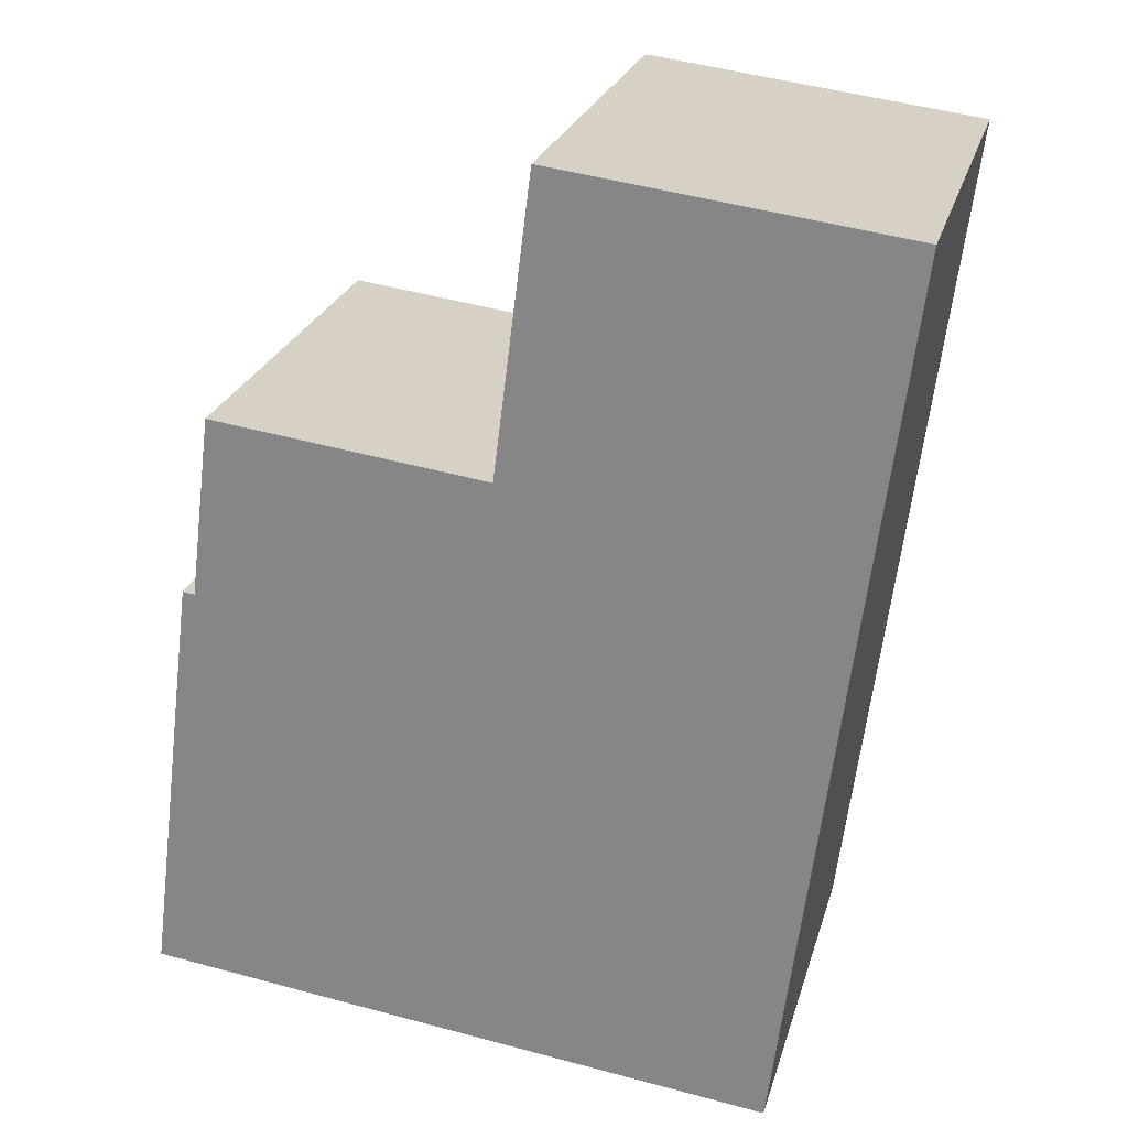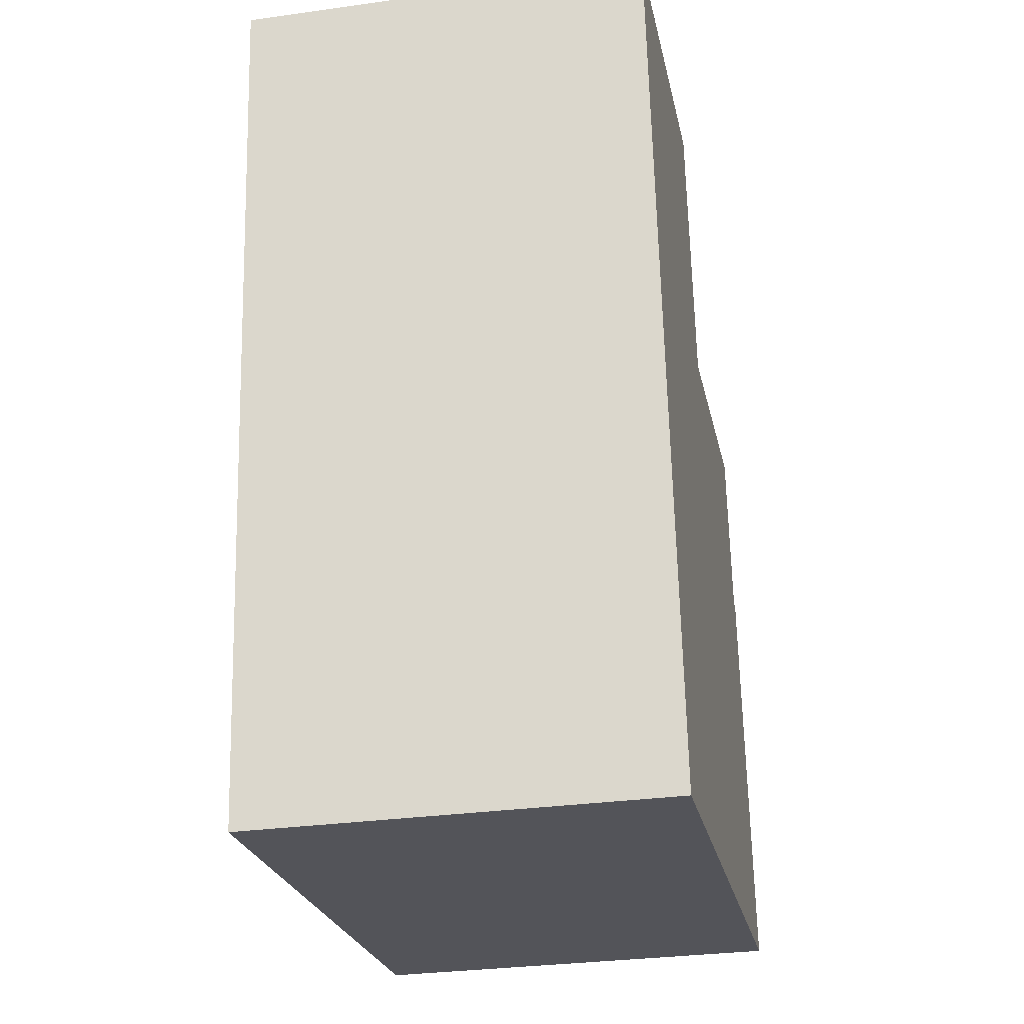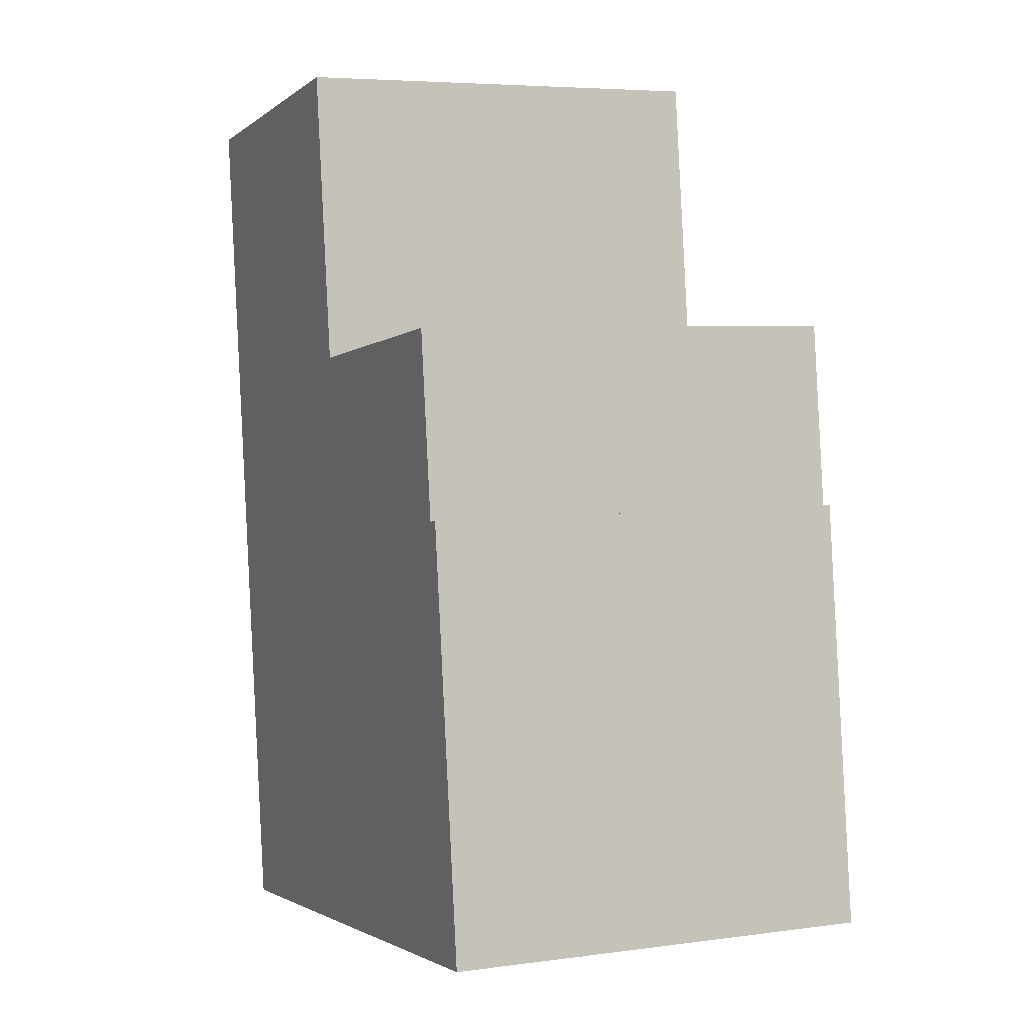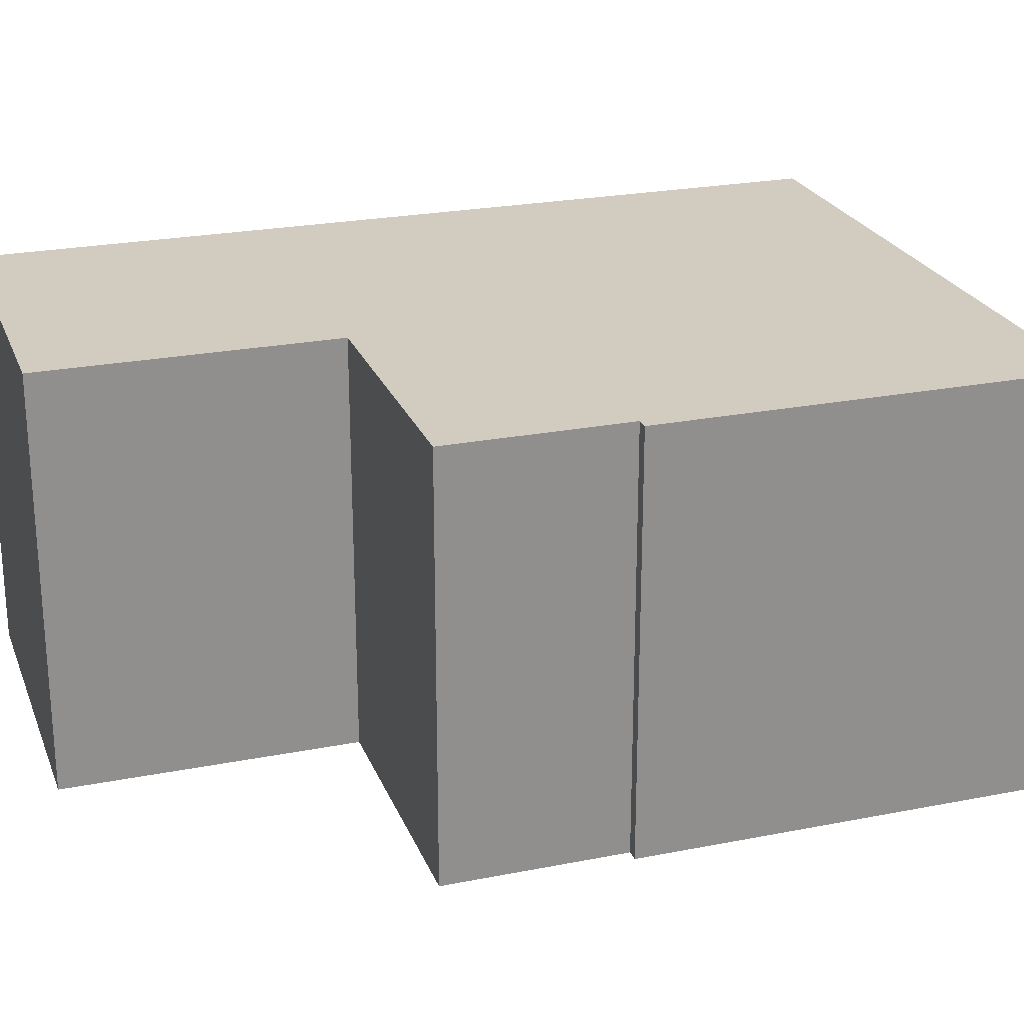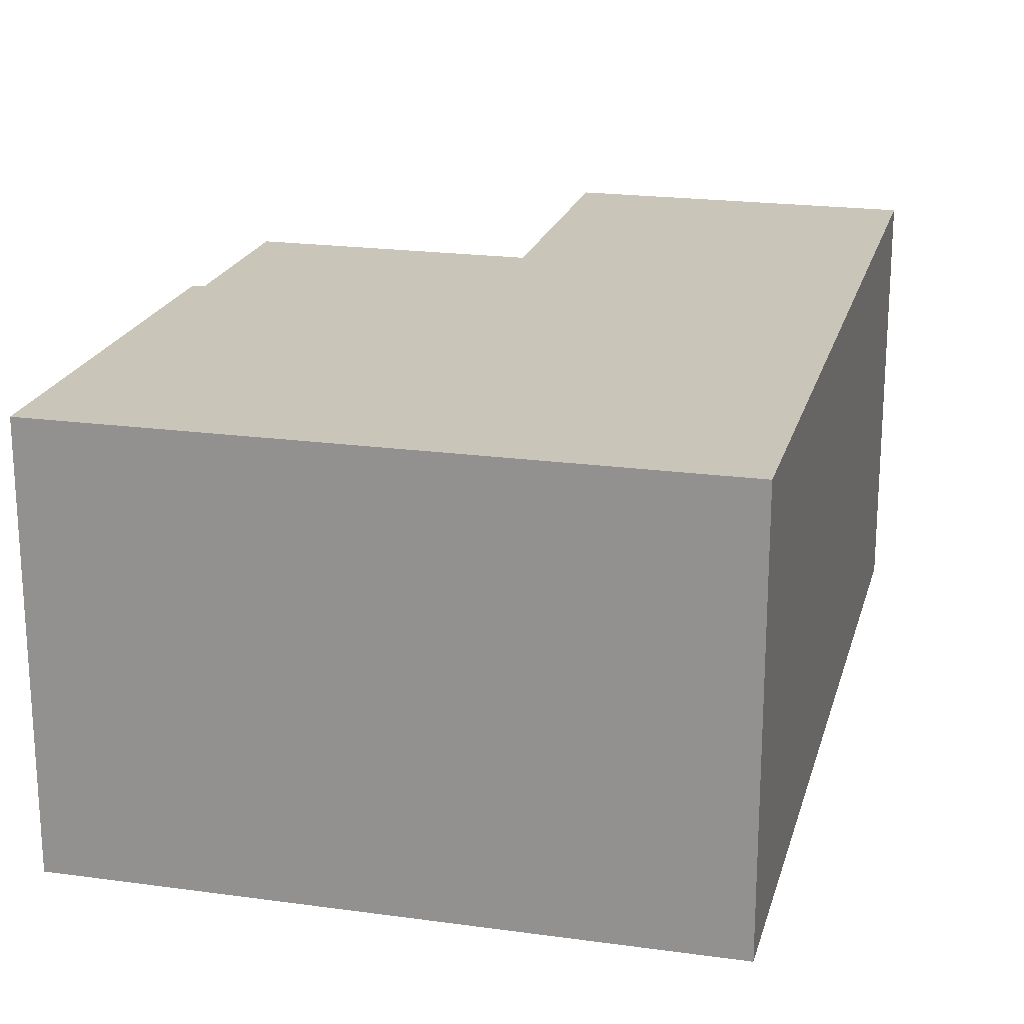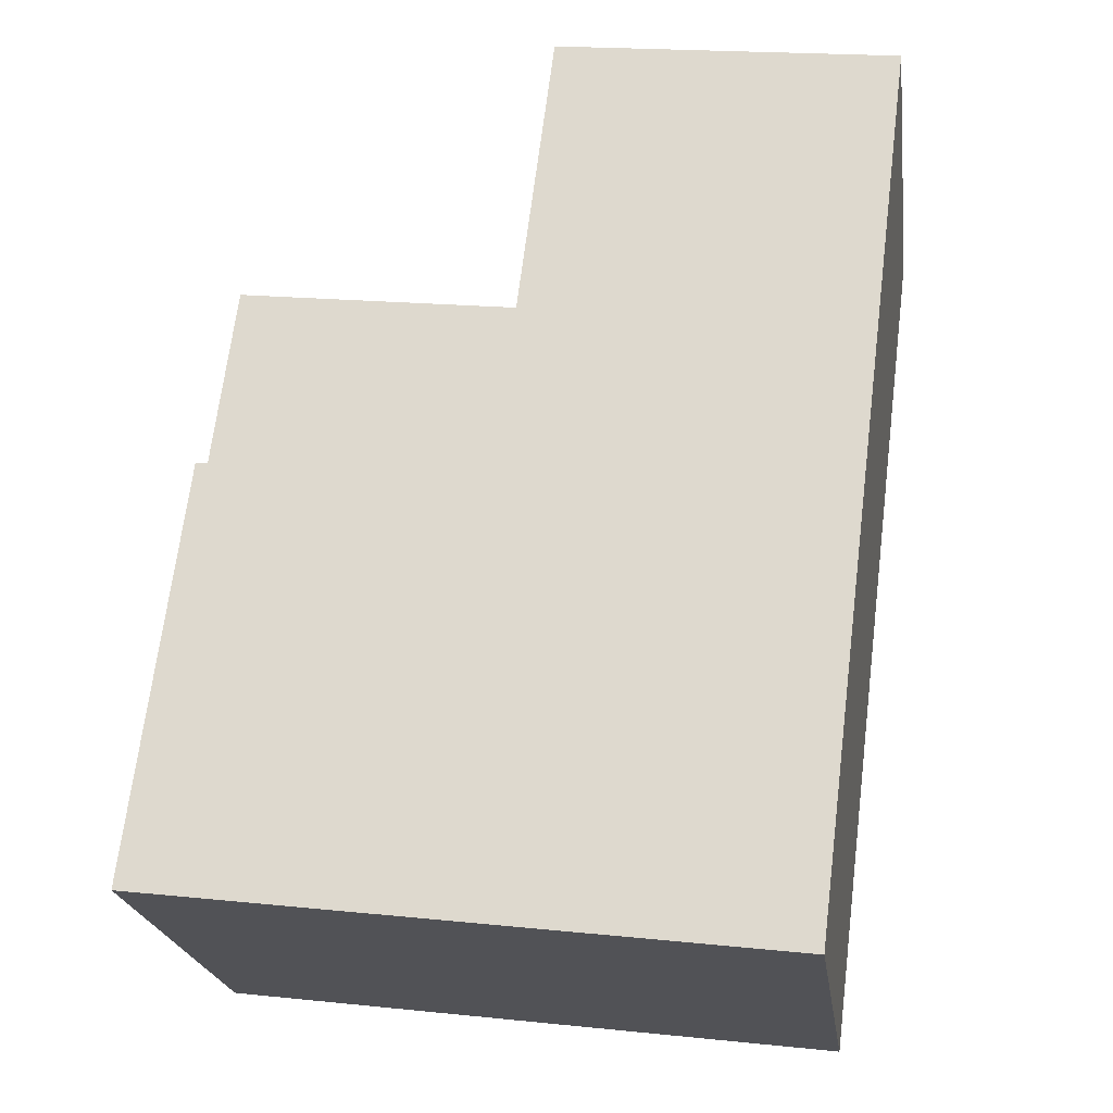
<metadata>
{"format":"obj","ext":"obj","renderer":"f3d","projection":"perspective","resolution":1024,"background":"white","views":[{"elev":24.5,"azim":-165.2,"up":"+Z"},{"elev":-30.9,"azim":-78.7,"up":"+Z"},{"elev":5.5,"azim":67.1,"up":"+Z"},{"elev":24.0,"azim":64.6,"up":"+Y"},{"elev":20.6,"azim":-173.1,"up":"+Y"},{"elev":-22.6,"azim":-172.1,"up":"+Z"}]}
</metadata>
<code>
v -6.066 0.05659 -8.013
v -6.081 0.05659 -7.895
v -6.036 0.05659 -7.889
v -6.031 0.05659 -7.928
v -5.994 0.05659 -7.924
v -5.991 0.05659 -7.948
v -5.99 0.05659 -7.947
v -5.983 0.05659 -8.003
v -6.036 0.000293 -7.889
v -6.081 0.000293 -7.895
v -6.066 0.000293 -8.013
v -6.031 0.000293 -7.928
v -5.994 0.000293 -7.924
v -5.991 0.000293 -7.948
v -5.99 0.000293 -7.947
v -5.983 0.000293 -8.003
v -5.99 0.000293 -7.947
v -5.983 0.000293 -8.003
v -5.983 0.05659 -8.003
v -5.99 0.05659 -7.947
v -5.991 0.000293 -7.948
v -5.99 0.000293 -7.947
v -5.99 0.05659 -7.947
v -5.991 0.05659 -7.948
v -5.994 0.000293 -7.924
v -5.991 0.000293 -7.948
v -5.991 0.05659 -7.948
v -5.994 0.05659 -7.924
v -6.031 0.000293 -7.928
v -5.994 0.000293 -7.924
v -5.994 0.05659 -7.924
v -6.031 0.05659 -7.928
v -6.036 0.000293 -7.889
v -6.031 0.000293 -7.928
v -6.031 0.05659 -7.928
v -6.036 0.05659 -7.889
v -6.081 0.000293 -7.895
v -6.036 0.000293 -7.889
v -6.036 0.05659 -7.889
v -6.081 0.05659 -7.895
v -6.066 0.000293 -8.013
v -6.081 0.000293 -7.895
v -6.081 0.05659 -7.895
v -6.066 0.05659 -8.013
v -5.983 0.000293 -8.003
v -6.066 0.000293 -8.013
v -6.066 0.05659 -8.013
v -5.983 0.05659 -8.003
f 1 2 3
f 1 3 4
f 1 4 5
f 1 5 6
f 1 6 7
f 8 1 7
f 9 10 11
f 12 9 11
f 13 12 11
f 14 13 11
f 15 14 11
f 16 15 11
f 17 18 19
f 17 19 20
f 21 22 23
f 21 23 24
f 25 26 27
f 25 27 28
f 29 30 31
f 29 31 32
f 33 34 35
f 33 35 36
f 37 38 39
f 37 39 40
f 41 42 43
f 41 43 44
f 45 46 47
f 45 47 48

</code>
